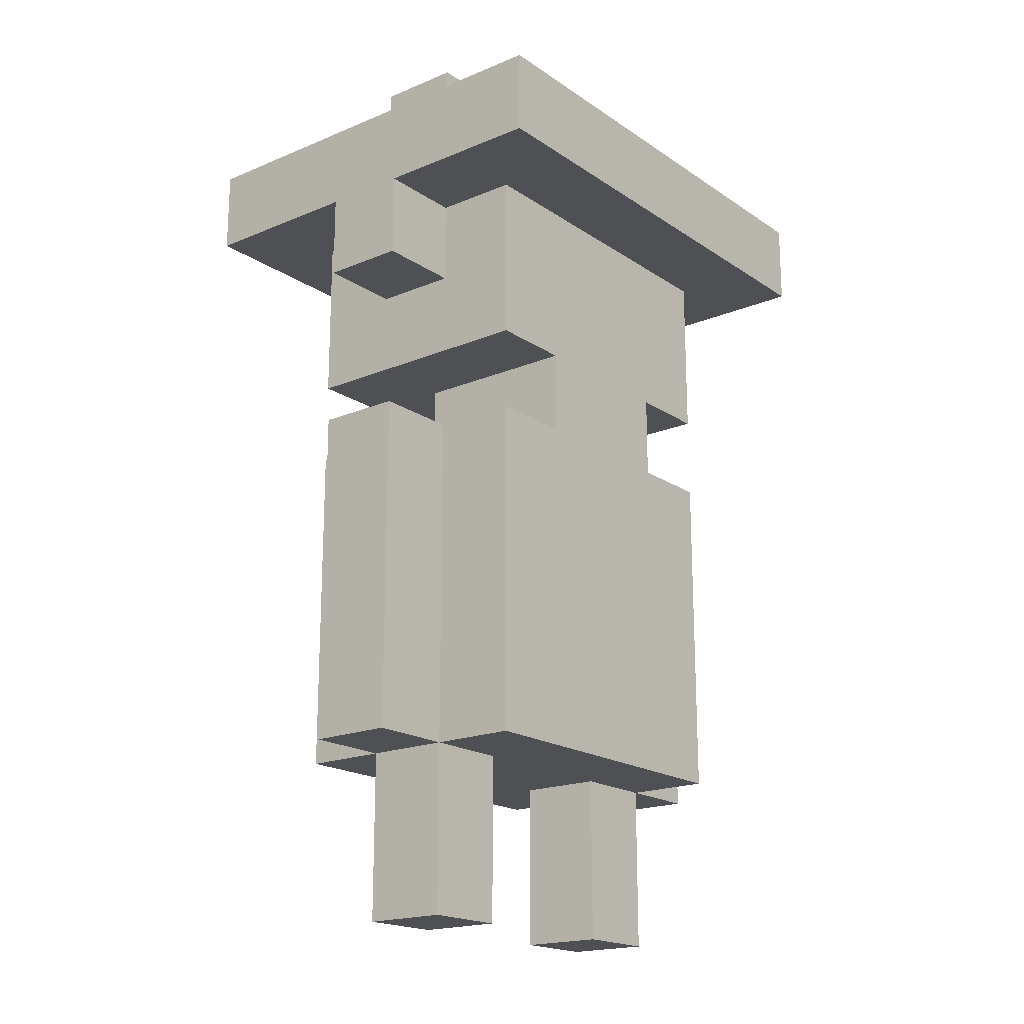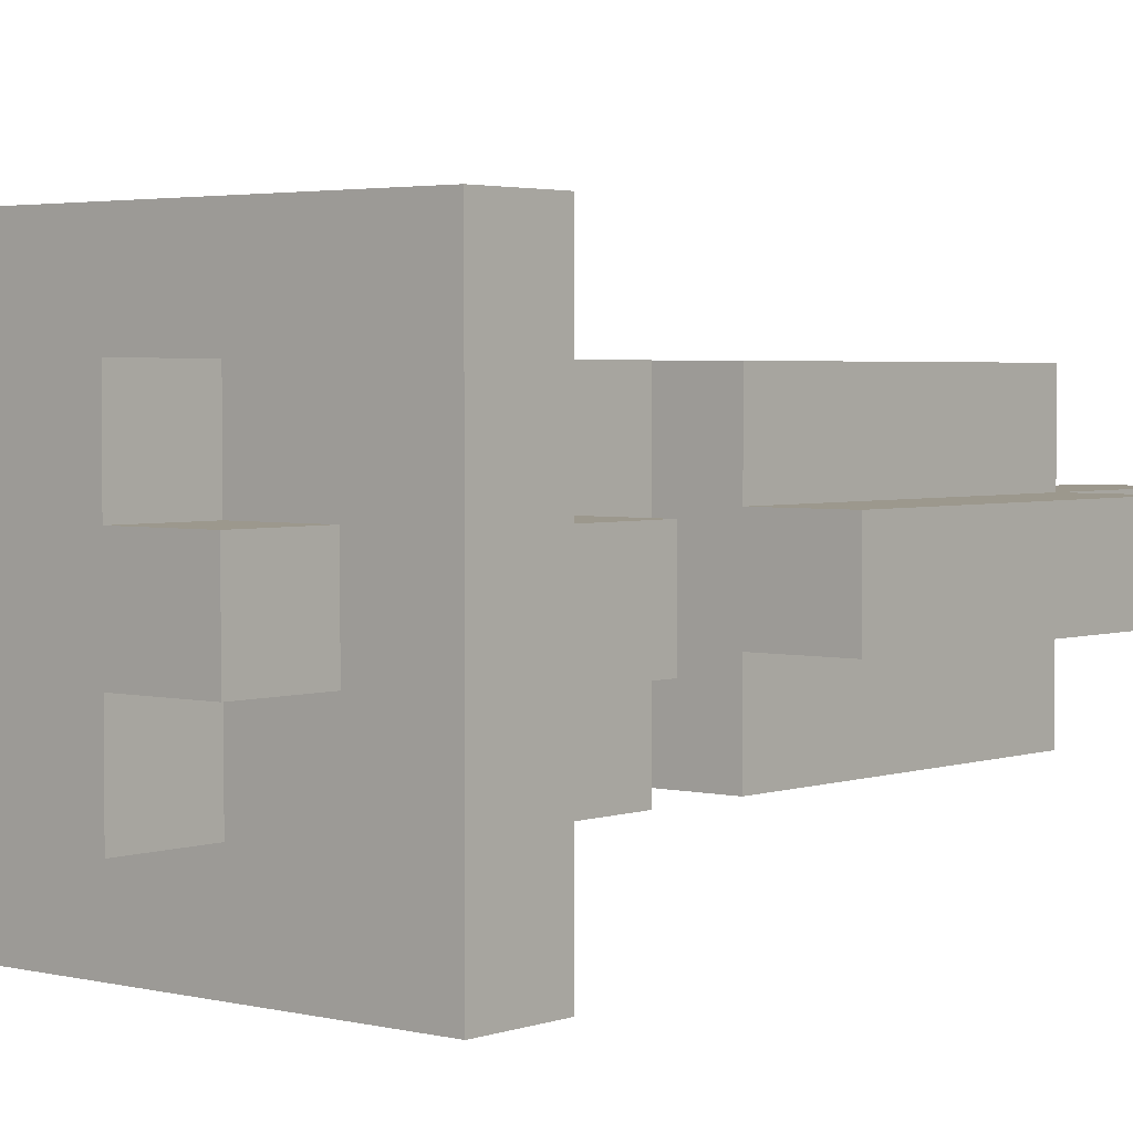
<metadata>
{"format":"obj","ext":"obj","renderer":"f3d","projection":"perspective","resolution":1024,"background":"white","views":[{"elev":-18.9,"azim":128.5,"up":"+Y"},{"elev":3.0,"azim":-140.0,"up":"+Z"}]}
</metadata>
<code>
o
v 3.7 1.2 0.1
v 3.7 1.2 -2.98e-08
v 3.7 1.3 0.1
v 3.7 1.3 -2.98e-08
v 3.7 1.4 0.1
v 3.7 1.4 -2.98e-08
v 3.7 1.5 0.1
v 3.7 1.5 -2.98e-08
v 3.7 1.6 0.1
v 3.7 1.6 -2.98e-08
v 3.7 1.8 0.1
v 3.7 1.8 -2.98e-08
v 3.7 1.9 0.3
v 3.7 1.9 0.2
v 3.7 1.9 0.1
v 3.7 1.9 -2.98e-08
v 3.7 1.9 -0.1
v 3.7 1.9 -0.2
v 3.7 2 0.3
v 3.7 2 0.2
v 3.7 2 0.1
v 3.7 2 -2.98e-08
v 3.7 2 -0.1
v 3.7 2 -0.2
v 3.8 1 0.1
v 3.8 1 -2.98e-08
v 3.8 1.1 0.1
v 3.8 1.1 -2.98e-08
v 3.8 1.2 0.2
v 3.8 1.2 0.1
v 3.8 1.2 -2.98e-08
v 3.8 1.2 -0.1
v 3.8 1.3 0.2
v 3.8 1.3 0.1
v 3.8 1.3 -2.98e-08
v 3.8 1.3 -0.1
v 3.8 1.4 0.2
v 3.8 1.4 0.1
v 3.8 1.4 -2.98e-08
v 3.8 1.4 -0.1
v 3.8 1.5 0.2
v 3.8 1.5 0.1
v 3.8 1.5 -2.98e-08
v 3.8 1.5 -0.1
v 3.8 1.6 0.2
v 3.8 1.6 0.1
v 3.8 1.6 -2.98e-08
v 3.8 1.6 -0.1
v 3.8 1.7 0.2
v 3.8 1.7 -0.1
v 3.8 1.8 0.2
v 3.8 1.8 0.1
v 3.8 1.8 -2.98e-08
v 3.8 1.9 0.2
v 3.8 1.9 0.1
v 3.8 1.9 -2.98e-08
v 3.8 1.9 -0.1
v 3.8 2 0.1
v 3.8 2 -2.98e-08
v 3.8 2.1 0.1
v 3.8 2.1 -2.98e-08
v 3.9 1.6 0.1
v 3.9 1.6 -2.98e-08
v 3.9 1.6 -0.1
v 3.9 1.7 0.1
v 3.9 1.7 -0.1
v 3.9 2 0.2
v 3.9 2 0.1
v 3.9 2 -2.98e-08
v 3.9 2 -0.1
v 3.9 2.1 0.2
v 3.9 2.1 0.1
v 3.9 2.1 -2.98e-08
v 3.9 2.1 -0.1
v 4.1 1 0.1
v 4.1 1 -2.98e-08
v 4.1 1.1 0.1
v 4.1 1.1 -2.98e-08
v 4.1 1.2 0.1
v 4.1 1.2 -2.98e-08
v 3.9 1 0.1
v 3.9 1 -2.98e-08
v 3.9 1.1 0.1
v 3.9 1.1 -2.98e-08
v 3.9 1.2 0.1
v 3.9 1.2 -2.98e-08
v 4.1 1.6 0.1
v 4.1 1.6 -2.98e-08
v 4.1 1.6 -0.1
v 4.1 1.7 0.1
v 4.1 1.7 -0.1
v 4.1 2 0.2
v 4.1 2 0.1
v 4.1 2 -2.98e-08
v 4.1 2 -0.1
v 4.1 2.1 0.2
v 4.1 2.1 0.1
v 4.1 2.1 -2.98e-08
v 4.1 2.1 -0.1
v 4.2 1 0.1
v 4.2 1 -2.98e-08
v 4.2 1.1 0.1
v 4.2 1.1 -2.98e-08
v 4.2 1.2 0.2
v 4.2 1.2 0.1
v 4.2 1.2 -2.98e-08
v 4.2 1.2 -0.1
v 4.2 1.3 0.2
v 4.2 1.3 0.1
v 4.2 1.3 -2.98e-08
v 4.2 1.3 -0.1
v 4.2 1.4 0.2
v 4.2 1.4 0.1
v 4.2 1.4 -2.98e-08
v 4.2 1.4 -0.1
v 4.2 1.5 0.2
v 4.2 1.5 0.1
v 4.2 1.5 -2.98e-08
v 4.2 1.5 -0.1
v 4.2 1.6 0.2
v 4.2 1.6 0.1
v 4.2 1.6 -2.98e-08
v 4.2 1.6 -0.1
v 4.2 1.7 0.2
v 4.2 1.7 -0.1
v 4.2 1.8 0.2
v 4.2 1.8 0.1
v 4.2 1.8 -2.98e-08
v 4.2 1.9 0.2
v 4.2 1.9 0.1
v 4.2 1.9 -2.98e-08
v 4.2 1.9 -0.1
v 4.2 2 0.1
v 4.2 2 -2.98e-08
v 4.2 2.1 0.1
v 4.2 2.1 -2.98e-08
v 4.3 1.2 0.1
v 4.3 1.2 -2.98e-08
v 4.3 1.3 0.1
v 4.3 1.3 -2.98e-08
v 4.3 1.4 0.1
v 4.3 1.4 -2.98e-08
v 4.3 1.5 0.1
v 4.3 1.5 -2.98e-08
v 4.3 1.6 0.1
v 4.3 1.6 -2.98e-08
v 4.3 1.8 0.1
v 4.3 1.8 -2.98e-08
v 4.3 1.9 0.3
v 4.3 1.9 0.2
v 4.3 1.9 0.1
v 4.3 1.9 -2.98e-08
v 4.3 1.9 -0.1
v 4.3 1.9 -0.2
v 4.3 2 0.3
v 4.3 2 0.2
v 4.3 2 0.1
v 4.3 2 -2.98e-08
v 4.3 2 -0.1
v 4.3 2 -0.2
v 3.7 1.9 0.3
v 3.7 2 0.3
v 3.8 1.9 0.3
v 3.8 2 0.3
v 3.9 1.9 0.3
v 3.9 2 0.3
v 4 1.9 0.3
v 4 2 0.3
v 4.1 1.9 0.3
v 4.1 2 0.3
v 4.2 1.9 0.3
v 4.2 2 0.3
v 4.3 1.9 0.3
v 4.3 2 0.3
v 3.8 1.2 0.2
v 3.8 1.3 0.2
v 3.8 1.4 0.2
v 3.8 1.5 0.2
v 3.8 1.6 0.2
v 3.8 1.7 0.2
v 3.8 1.8 0.2
v 3.8 1.9 0.2
v 3.9 1.2 0.2
v 3.9 1.3 0.2
v 3.9 1.4 0.2
v 3.9 1.5 0.2
v 3.9 1.6 0.2
v 3.9 1.8 0.2
v 3.9 1.9 0.2
v 3.9 2 0.2
v 3.9 2.1 0.2
v 4 1.2 0.2
v 4 1.3 0.2
v 4 1.4 0.2
v 4 1.5 0.2
v 4 1.6 0.2
v 4 1.9 0.2
v 4 2 0.2
v 4 2.1 0.2
v 4.1 1.2 0.2
v 4.1 1.3 0.2
v 4.1 1.4 0.2
v 4.1 1.5 0.2
v 4.1 1.6 0.2
v 4.1 1.8 0.2
v 4.1 1.9 0.2
v 4.1 2 0.2
v 4.1 2.1 0.2
v 4.2 1.2 0.2
v 4.2 1.3 0.2
v 4.2 1.4 0.2
v 4.2 1.5 0.2
v 4.2 1.6 0.2
v 4.2 1.7 0.2
v 4.2 1.8 0.2
v 4.2 1.9 0.2
v 3.7 1.2 0.1
v 3.7 1.3 0.1
v 3.7 1.4 0.1
v 3.7 1.5 0.1
v 3.7 1.6 0.1
v 3.7 1.8 0.1
v 3.7 1.9 0.1
v 3.8 1 0.1
v 3.8 1.1 0.1
v 3.8 1.2 0.1
v 3.8 1.3 0.1
v 3.8 1.4 0.1
v 3.8 1.5 0.1
v 3.8 1.6 0.1
v 3.8 1.8 0.1
v 3.8 1.9 0.1
v 3.8 2 0.1
v 3.8 2.1 0.1
v 3.9 1 0.1
v 3.9 1.1 0.1
v 3.9 1.2 0.1
v 3.9 1.6 0.1
v 3.9 1.7 0.1
v 3.9 2 0.1
v 3.9 2.1 0.1
v 4 1.6 0.1
v 4.1 1 0.1
v 4.1 1.1 0.1
v 4.1 1.2 0.1
v 4.1 1.6 0.1
v 4.1 1.7 0.1
v 4.1 2 0.1
v 4.1 2.1 0.1
v 4.2 1 0.1
v 4.2 1.1 0.1
v 4.2 1.2 0.1
v 4.2 1.3 0.1
v 4.2 1.4 0.1
v 4.2 1.5 0.1
v 4.2 1.6 0.1
v 4.2 1.8 0.1
v 4.2 1.9 0.1
v 4.2 2 0.1
v 4.2 2.1 0.1
v 4.3 1.2 0.1
v 4.3 1.3 0.1
v 4.3 1.4 0.1
v 4.3 1.5 0.1
v 4.3 1.6 0.1
v 4.3 1.8 0.1
v 4.3 1.9 0.1
v 3.7 1.2 -2.98e-08
v 3.7 1.3 -2.98e-08
v 3.7 1.4 -2.98e-08
v 3.7 1.5 -2.98e-08
v 3.7 1.6 -2.98e-08
v 3.7 1.8 -2.98e-08
v 3.7 1.9 -2.98e-08
v 3.8 1 -2.98e-08
v 3.8 1.1 -2.98e-08
v 3.8 1.2 -2.98e-08
v 3.8 1.3 -2.98e-08
v 3.8 1.4 -2.98e-08
v 3.8 1.5 -2.98e-08
v 3.8 1.6 -2.98e-08
v 3.8 1.8 -2.98e-08
v 3.8 1.9 -2.98e-08
v 3.8 2 -2.98e-08
v 3.8 2.1 -2.98e-08
v 3.9 1 -2.98e-08
v 3.9 1.1 -2.98e-08
v 3.9 1.2 -2.98e-08
v 3.9 2 -2.98e-08
v 3.9 2.1 -2.98e-08
v 4.1 1 -2.98e-08
v 4.1 1.1 -2.98e-08
v 4.1 1.2 -2.98e-08
v 4.1 2 -2.98e-08
v 4.1 2.1 -2.98e-08
v 4.2 1 -2.98e-08
v 4.2 1.1 -2.98e-08
v 4.2 1.2 -2.98e-08
v 4.2 1.3 -2.98e-08
v 4.2 1.4 -2.98e-08
v 4.2 1.5 -2.98e-08
v 4.2 1.6 -2.98e-08
v 4.2 1.8 -2.98e-08
v 4.2 1.9 -2.98e-08
v 4.2 2 -2.98e-08
v 4.2 2.1 -2.98e-08
v 4.3 1.2 -2.98e-08
v 4.3 1.3 -2.98e-08
v 4.3 1.4 -2.98e-08
v 4.3 1.5 -2.98e-08
v 4.3 1.6 -2.98e-08
v 4.3 1.8 -2.98e-08
v 4.3 1.9 -2.98e-08
v 3.8 1.2 -0.1
v 3.8 1.3 -0.1
v 3.8 1.4 -0.1
v 3.8 1.5 -0.1
v 3.8 1.6 -0.1
v 3.8 1.7 -0.1
v 3.8 1.9 -0.1
v 3.9 1.2 -0.1
v 3.9 1.3 -0.1
v 3.9 1.4 -0.1
v 3.9 1.5 -0.1
v 3.9 1.6 -0.1
v 3.9 1.7 -0.1
v 3.9 1.9 -0.1
v 3.9 2 -0.1
v 3.9 2.1 -0.1
v 4 1.2 -0.1
v 4 1.3 -0.1
v 4 1.4 -0.1
v 4 1.5 -0.1
v 4 1.6 -0.1
v 4 1.9 -0.1
v 4 2 -0.1
v 4 2.1 -0.1
v 4.1 1.2 -0.1
v 4.1 1.3 -0.1
v 4.1 1.4 -0.1
v 4.1 1.5 -0.1
v 4.1 1.6 -0.1
v 4.1 1.7 -0.1
v 4.1 1.9 -0.1
v 4.1 2 -0.1
v 4.1 2.1 -0.1
v 4.2 1.2 -0.1
v 4.2 1.3 -0.1
v 4.2 1.4 -0.1
v 4.2 1.5 -0.1
v 4.2 1.6 -0.1
v 4.2 1.7 -0.1
v 4.2 1.9 -0.1
v 3.7 1.9 -0.2
v 3.7 2 -0.2
v 3.8 1.9 -0.2
v 3.8 2 -0.2
v 3.9 1.9 -0.2
v 3.9 2 -0.2
v 4 1.9 -0.2
v 4 2 -0.2
v 4.1 1.9 -0.2
v 4.1 2 -0.2
v 4.2 1.9 -0.2
v 4.2 2 -0.2
v 4.3 1.9 -0.2
v 4.3 2 -0.2
v 3.8 1 0.1
v 3.9 1 0.1
v 4.1 1 0.1
v 4.2 1 0.1
v 3.8 1 -2.98e-08
v 3.9 1 -2.98e-08
v 4.1 1 -2.98e-08
v 4.2 1 -2.98e-08
v 3.8 1.2 0.2
v 3.9 1.2 0.2
v 4 1.2 0.2
v 4.1 1.2 0.2
v 4.2 1.2 0.2
v 3.7 1.2 0.1
v 3.8 1.2 0.1
v 3.9 1.2 0.1
v 4 1.2 0.1
v 4.1 1.2 0.1
v 4.2 1.2 0.1
v 4.3 1.2 0.1
v 3.7 1.2 -2.98e-08
v 3.8 1.2 -2.98e-08
v 3.9 1.2 -2.98e-08
v 4 1.2 -2.98e-08
v 4.1 1.2 -2.98e-08
v 4.2 1.2 -2.98e-08
v 4.3 1.2 -2.98e-08
v 3.8 1.2 -0.1
v 3.9 1.2 -0.1
v 4 1.2 -0.1
v 4.1 1.2 -0.1
v 4.2 1.2 -0.1
v 3.8 1.7 0.2
v 4.2 1.7 0.2
v 3.9 1.7 0.1
v 4.1 1.7 0.1
v 3.8 1.7 -0.1
v 3.9 1.7 -0.1
v 4.1 1.7 -0.1
v 4.2 1.7 -0.1
v 3.7 1.8 0.1
v 3.8 1.8 0.1
v 4.2 1.8 0.1
v 4.3 1.8 0.1
v 3.7 1.8 -2.98e-08
v 3.8 1.8 -2.98e-08
v 4.2 1.8 -2.98e-08
v 4.3 1.8 -2.98e-08
v 3.7 1.9 0.3
v 3.8 1.9 0.3
v 3.9 1.9 0.3
v 4 1.9 0.3
v 4.1 1.9 0.3
v 4.2 1.9 0.3
v 4.3 1.9 0.3
v 3.7 1.9 0.2
v 3.8 1.9 0.2
v 3.9 1.9 0.2
v 4 1.9 0.2
v 4.1 1.9 0.2
v 4.2 1.9 0.2
v 4.3 1.9 0.2
v 3.7 1.9 0.1
v 3.8 1.9 0.1
v 4.2 1.9 0.1
v 4.3 1.9 0.1
v 3.7 1.9 -2.98e-08
v 3.8 1.9 -2.98e-08
v 4.2 1.9 -2.98e-08
v 4.3 1.9 -2.98e-08
v 3.7 1.9 -0.1
v 3.8 1.9 -0.1
v 3.9 1.9 -0.1
v 4 1.9 -0.1
v 4.1 1.9 -0.1
v 4.2 1.9 -0.1
v 4.3 1.9 -0.1
v 3.7 1.9 -0.2
v 3.8 1.9 -0.2
v 3.9 1.9 -0.2
v 4 1.9 -0.2
v 4.1 1.9 -0.2
v 4.2 1.9 -0.2
v 4.3 1.9 -0.2
v 3.8 1.6 0.2
v 3.9 1.6 0.2
v 4 1.6 0.2
v 4.1 1.6 0.2
v 4.2 1.6 0.2
v 3.7 1.6 0.1
v 3.8 1.6 0.1
v 3.9 1.6 0.1
v 4 1.6 0.1
v 4.1 1.6 0.1
v 4.2 1.6 0.1
v 4.3 1.6 0.1
v 3.7 1.6 -2.98e-08
v 3.8 1.6 -2.98e-08
v 3.9 1.6 -2.98e-08
v 4.1 1.6 -2.98e-08
v 4.2 1.6 -2.98e-08
v 4.3 1.6 -2.98e-08
v 3.8 1.6 -0.1
v 3.9 1.6 -0.1
v 4.1 1.6 -0.1
v 4.2 1.6 -0.1
v 3.7 2 0.3
v 3.8 2 0.3
v 3.9 2 0.3
v 4 2 0.3
v 4.1 2 0.3
v 4.2 2 0.3
v 4.3 2 0.3
v 3.7 2 0.2
v 3.8 2 0.2
v 3.9 2 0.2
v 4 2 0.2
v 4.1 2 0.2
v 4.2 2 0.2
v 4.3 2 0.2
v 3.7 2 0.1
v 3.8 2 0.1
v 3.9 2 0.1
v 4.1 2 0.1
v 4.2 2 0.1
v 4.3 2 0.1
v 3.7 2 -2.98e-08
v 3.8 2 -2.98e-08
v 3.9 2 -2.98e-08
v 4.1 2 -2.98e-08
v 4.2 2 -2.98e-08
v 4.3 2 -2.98e-08
v 3.7 2 -0.1
v 3.8 2 -0.1
v 3.9 2 -0.1
v 4 2 -0.1
v 4.1 2 -0.1
v 4.2 2 -0.1
v 4.3 2 -0.1
v 3.7 2 -0.2
v 3.8 2 -0.2
v 3.9 2 -0.2
v 4 2 -0.2
v 4.1 2 -0.2
v 4.2 2 -0.2
v 4.3 2 -0.2
v 3.9 2.1 0.2
v 4 2.1 0.2
v 4.1 2.1 0.2
v 3.8 2.1 0.1
v 3.9 2.1 0.1
v 4 2.1 0.1
v 4.1 2.1 0.1
v 4.2 2.1 0.1
v 3.8 2.1 -2.98e-08
v 3.9 2.1 -2.98e-08
v 4 2.1 -2.98e-08
v 4.1 2.1 -2.98e-08
v 4.2 2.1 -2.98e-08
v 3.9 2.1 -0.1
v 4 2.1 -0.1
v 4.1 2.1 -0.1
f 3 2 1
f 4 2 3
f 5 4 3
f 6 4 5
f 7 6 5
f 8 6 7
f 9 8 7
f 10 8 9
f 15 12 11
f 16 12 15
f 19 14 13
f 20 15 14
f 20 14 19
f 21 16 15
f 21 15 20
f 22 17 16
f 22 16 21
f 23 18 17
f 23 17 22
f 24 18 23
f 27 26 25
f 28 26 27
f 30 28 27
f 31 28 30
f 33 30 29
f 34 30 33
f 35 32 31
f 36 32 35
f 37 34 33
f 38 34 37
f 39 36 35
f 40 36 39
f 41 38 37
f 42 38 41
f 43 40 39
f 44 40 43
f 45 42 41
f 46 42 45
f 47 44 43
f 48 44 47
f 51 50 49
f 52 50 51
f 53 50 52
f 54 52 51
f 55 52 54
f 56 50 53
f 57 50 56
f 60 59 58
f 61 59 60
f 65 63 62
f 65 64 63
f 66 64 65
f 71 68 67
f 72 68 71
f 73 70 69
f 74 70 73
f 77 76 75
f 78 76 77
f 79 78 77
f 80 78 79
f 81 82 83
f 83 82 84
f 83 84 85
f 85 84 86
f 87 88 90
f 88 89 90
f 90 89 91
f 92 93 96
f 96 93 97
f 94 95 98
f 98 95 99
f 100 101 102
f 102 101 103
f 102 103 105
f 105 103 106
f 104 105 108
f 108 105 109
f 106 107 110
f 110 107 111
f 108 109 112
f 112 109 113
f 110 111 114
f 114 111 115
f 112 113 116
f 116 113 117
f 114 115 118
f 118 115 119
f 116 117 120
f 120 117 121
f 118 119 122
f 122 119 123
f 124 125 126
f 126 125 127
f 127 125 128
f 126 127 129
f 129 127 130
f 128 125 131
f 131 125 132
f 133 134 135
f 135 134 136
f 137 138 139
f 139 138 140
f 139 140 141
f 141 140 142
f 141 142 143
f 143 142 144
f 143 144 145
f 145 144 146
f 147 148 151
f 151 148 152
f 149 150 155
f 150 151 156
f 155 150 156
f 151 152 157
f 156 151 157
f 152 153 158
f 157 152 158
f 153 154 159
f 158 153 159
f 159 154 160
f 163 162 161
f 164 162 163
f 165 164 163
f 166 164 165
f 167 166 165
f 168 166 167
f 169 168 167
f 170 168 169
f 171 170 169
f 172 170 171
f 173 172 171
f 174 172 173
f 183 176 175
f 184 177 176
f 184 176 183
f 185 178 177
f 185 177 184
f 186 179 178
f 186 178 185
f 187 179 186
f 188 182 181
f 188 181 180
f 189 182 188
f 192 184 183
f 193 185 184
f 193 184 192
f 194 186 185
f 194 185 193
f 195 187 186
f 195 186 194
f 196 187 195
f 197 189 188
f 198 191 190
f 199 191 198
f 200 193 192
f 201 194 193
f 201 193 200
f 202 195 194
f 202 194 201
f 203 196 195
f 203 195 202
f 204 196 203
f 205 197 188
f 205 188 180
f 206 197 205
f 207 199 198
f 208 199 207
f 209 201 200
f 210 202 201
f 210 201 209
f 211 203 202
f 211 202 210
f 212 204 203
f 212 203 211
f 213 204 212
f 214 205 180
f 215 206 205
f 215 205 214
f 216 206 215
f 226 218 217
f 227 219 218
f 227 218 226
f 228 220 219
f 228 219 227
f 229 221 220
f 229 220 228
f 230 221 229
f 231 223 222
f 232 223 231
f 235 225 224
f 236 226 225
f 236 225 235
f 237 226 236
f 240 234 233
f 241 234 240
f 242 239 238
f 246 239 242
f 247 239 246
f 250 244 243
f 251 245 244
f 251 244 250
f 252 245 251
f 259 249 248
f 260 249 259
f 261 253 252
f 262 254 253
f 262 253 261
f 263 255 254
f 263 254 262
f 264 256 255
f 264 255 263
f 265 256 264
f 266 258 257
f 267 258 266
f 268 269 277
f 269 270 278
f 277 269 278
f 270 271 279
f 278 270 279
f 271 272 280
f 279 271 280
f 280 272 281
f 273 274 282
f 282 274 283
f 275 276 286
f 276 277 287
f 286 276 287
f 287 277 288
f 284 285 289
f 289 285 290
f 291 292 296
f 292 293 297
f 296 292 297
f 297 293 298
f 294 295 305
f 305 295 306
f 298 299 307
f 299 300 308
f 307 299 308
f 300 301 309
f 308 300 309
f 301 302 310
f 309 301 310
f 310 302 311
f 303 304 312
f 312 304 313
f 314 315 321
f 315 316 322
f 321 315 322
f 316 317 323
f 322 316 323
f 317 318 324
f 323 317 324
f 324 318 325
f 319 320 326
f 326 320 327
f 321 322 330
f 322 323 331
f 330 322 331
f 323 324 332
f 331 323 332
f 324 325 333
f 332 324 333
f 325 326 334
f 333 325 334
f 326 327 334
f 334 327 335
f 328 329 336
f 336 329 337
f 330 331 338
f 331 332 339
f 338 331 339
f 332 333 340
f 339 332 340
f 333 334 341
f 340 333 341
f 334 335 342
f 341 334 342
f 342 335 343
f 343 335 344
f 336 337 345
f 345 337 346
f 338 339 347
f 339 340 348
f 347 339 348
f 340 341 349
f 348 340 349
f 341 342 350
f 349 341 350
f 350 342 351
f 343 344 352
f 352 344 353
f 354 355 356
f 356 355 357
f 356 357 358
f 358 357 359
f 358 359 360
f 360 359 361
f 360 361 362
f 362 361 363
f 362 363 364
f 364 363 365
f 364 365 366
f 366 365 367
f 372 369 368
f 373 369 372
f 374 371 370
f 375 371 374
f 382 377 376
f 383 378 377
f 383 377 382
f 384 379 378
f 384 378 383
f 385 380 379
f 385 379 384
f 386 380 385
f 388 382 381
f 389 382 388
f 390 384 383
f 391 385 384
f 391 384 390
f 392 385 391
f 393 387 386
f 394 387 393
f 395 390 389
f 396 391 390
f 396 390 395
f 397 392 391
f 397 391 396
f 398 393 392
f 398 392 397
f 399 393 398
f 402 401 400
f 403 401 402
f 404 402 400
f 405 402 404
f 406 401 403
f 407 401 406
f 412 409 408
f 413 409 412
f 414 411 410
f 415 411 414
f 423 417 416
f 424 418 417
f 424 417 423
f 425 419 418
f 425 418 424
f 426 420 419
f 426 419 425
f 427 421 420
f 427 420 426
f 428 422 421
f 428 421 427
f 429 422 428
f 430 424 423
f 431 424 430
f 432 429 428
f 433 429 432
f 438 435 434
f 439 435 438
f 443 437 436
f 444 437 443
f 445 439 438
f 446 440 439
f 446 439 445
f 447 441 440
f 447 440 446
f 448 442 441
f 448 441 447
f 449 443 442
f 449 442 448
f 450 444 443
f 450 443 449
f 451 444 450
f 452 453 458
f 453 454 459
f 458 453 459
f 454 455 460
f 459 454 460
f 455 456 461
f 460 455 461
f 461 456 462
f 457 458 464
f 458 459 464
f 464 459 465
f 465 459 466
f 462 463 467
f 461 462 467
f 467 463 468
f 468 463 469
f 465 466 470
f 470 466 471
f 467 468 472
f 472 468 473
f 474 475 481
f 475 476 482
f 481 475 482
f 476 477 483
f 482 476 483
f 477 478 484
f 483 477 484
f 478 479 485
f 484 478 485
f 479 480 486
f 485 479 486
f 486 480 487
f 481 482 488
f 482 483 489
f 488 482 489
f 489 483 490
f 485 486 491
f 486 487 492
f 491 486 492
f 492 487 493
f 488 489 494
f 494 489 495
f 492 493 498
f 498 493 499
f 494 495 500
f 495 496 501
f 500 495 501
f 501 496 502
f 497 498 504
f 498 499 505
f 504 498 505
f 505 499 506
f 500 501 507
f 501 502 508
f 507 501 508
f 502 503 509
f 508 502 509
f 503 504 510
f 509 503 510
f 504 505 511
f 510 504 511
f 505 506 512
f 511 505 512
f 512 506 513
f 514 515 518
f 515 516 519
f 518 515 519
f 519 516 520
f 517 518 522
f 518 519 523
f 522 518 523
f 519 520 524
f 523 519 524
f 520 521 525
f 524 520 525
f 525 521 526
f 523 524 527
f 524 525 528
f 527 524 528
f 528 525 529

</code>
